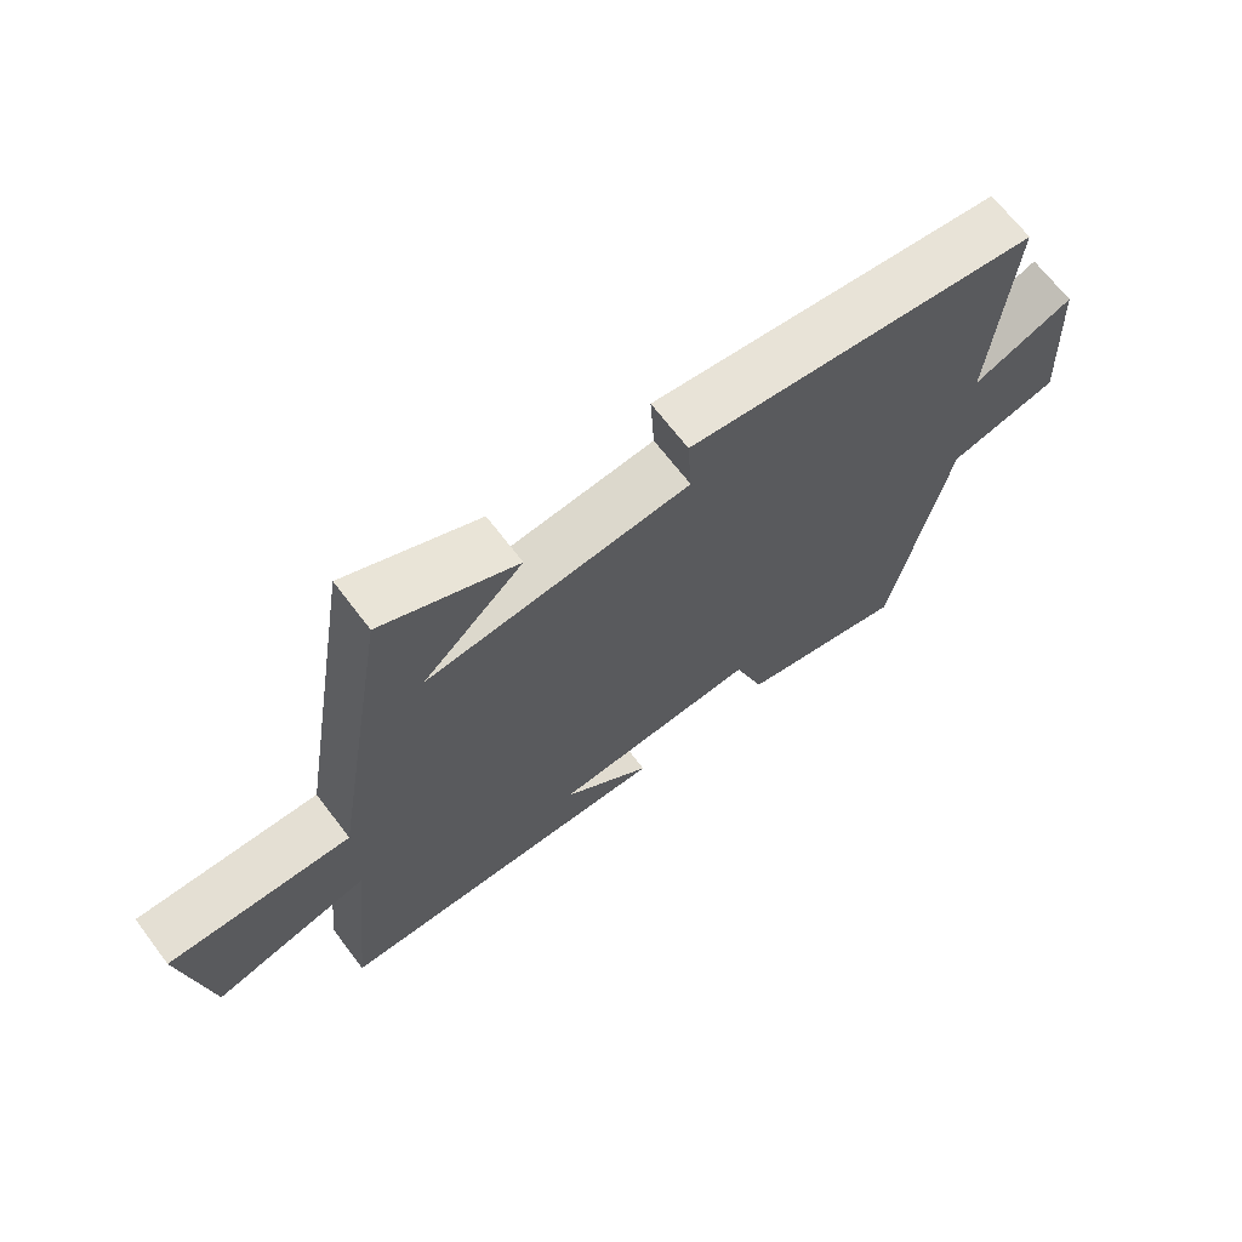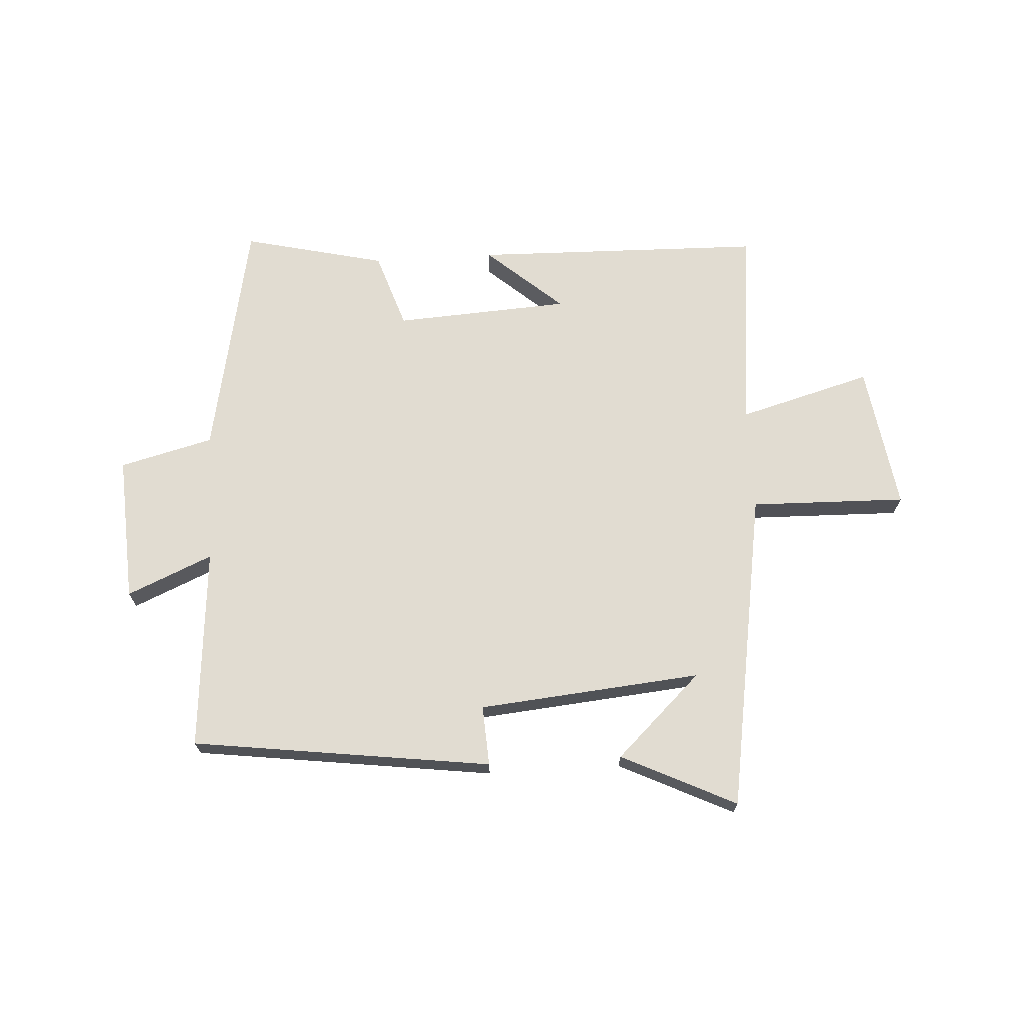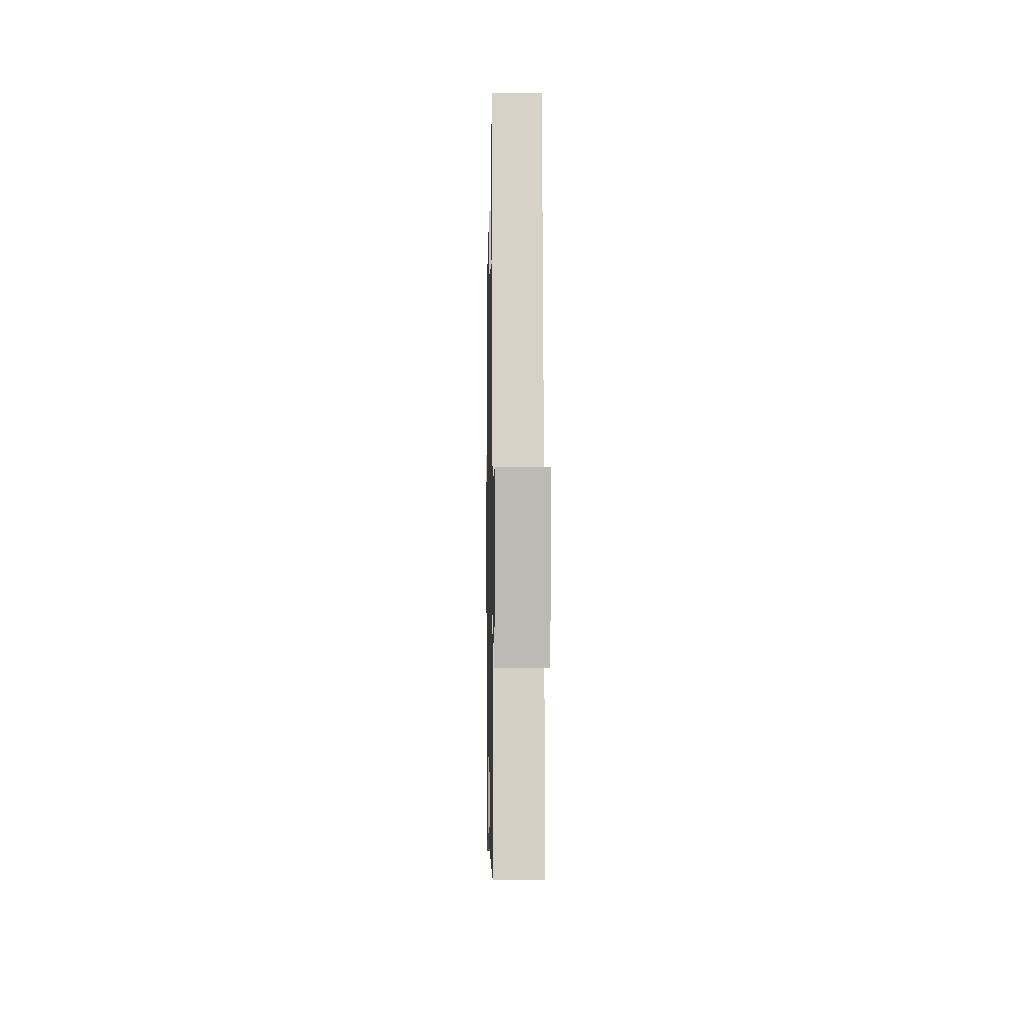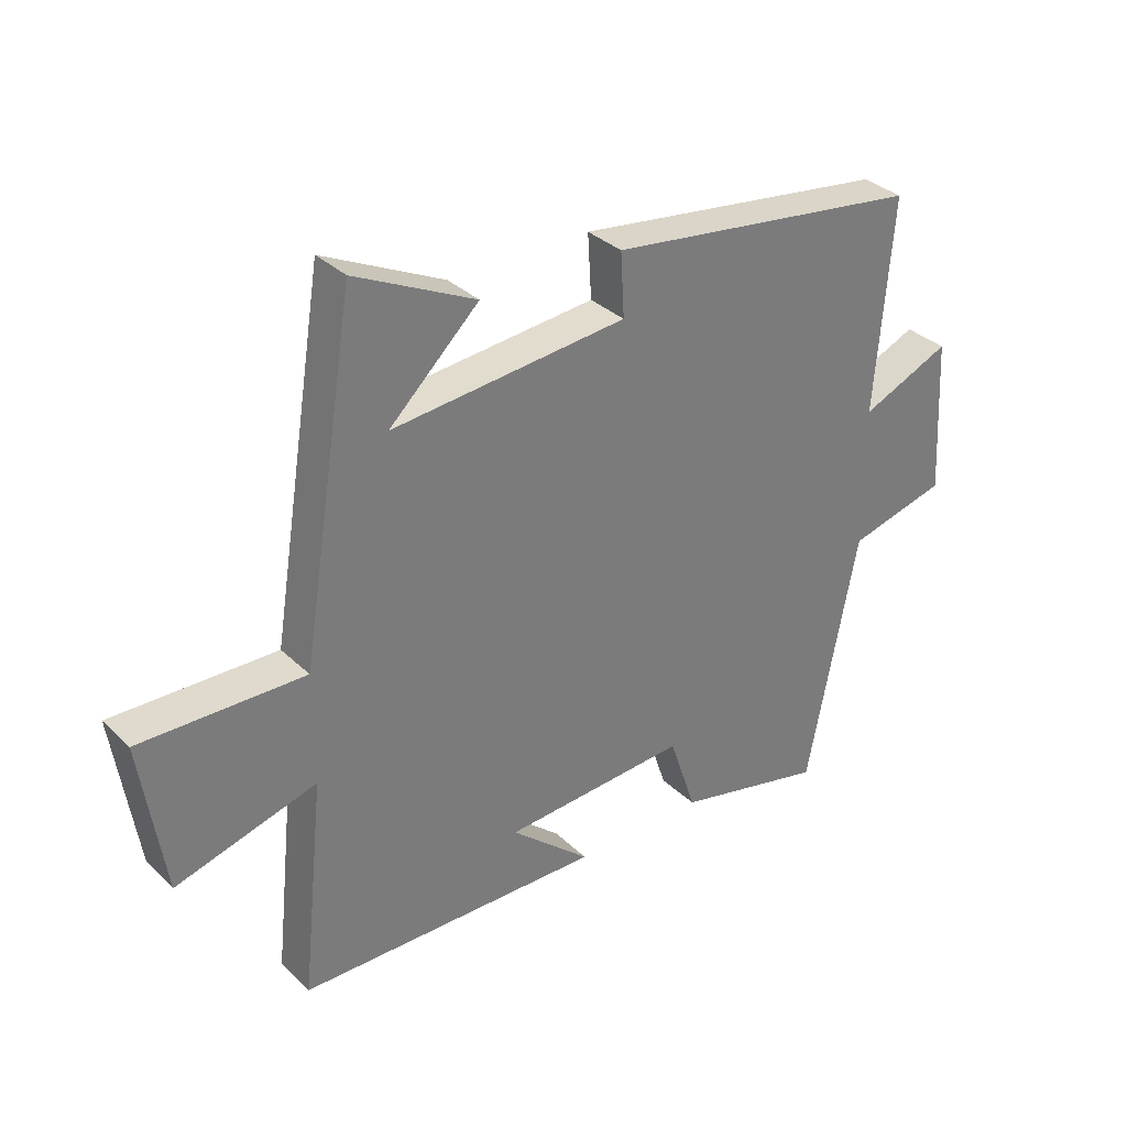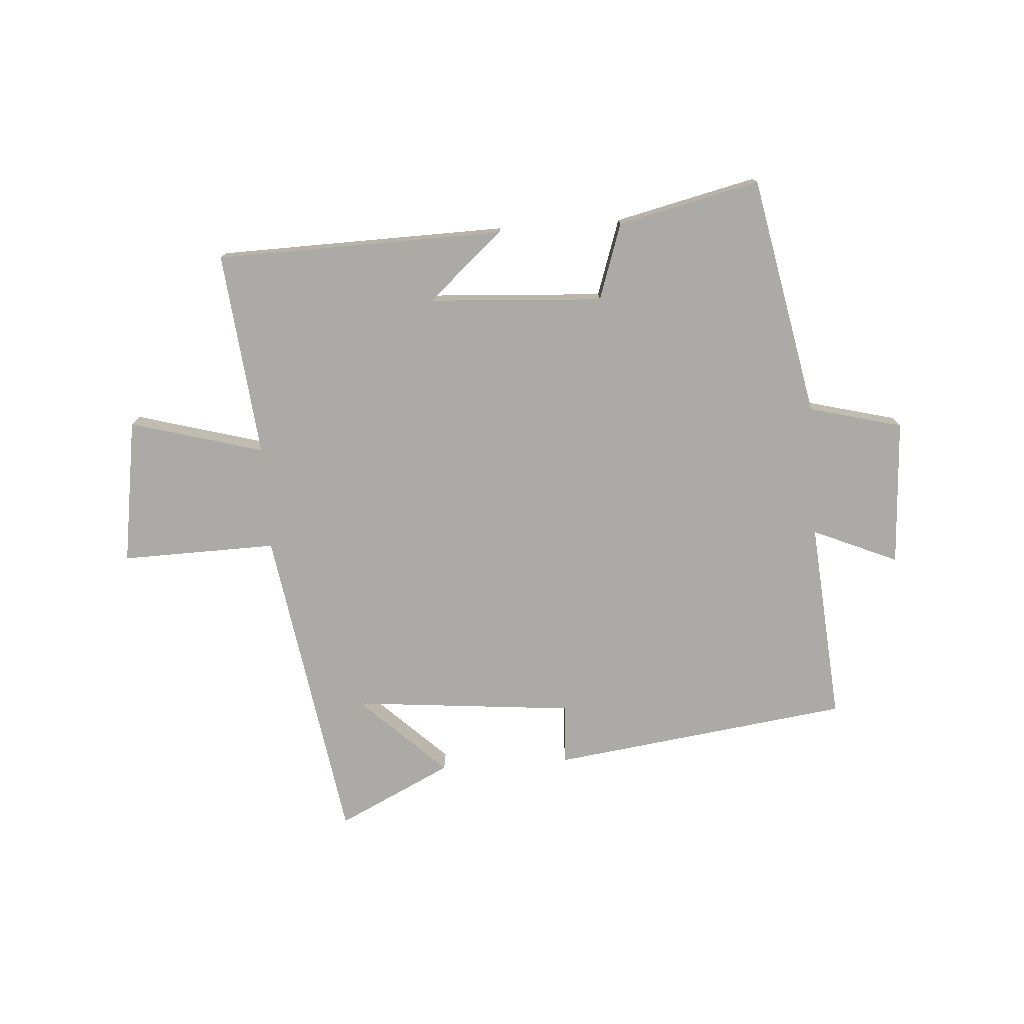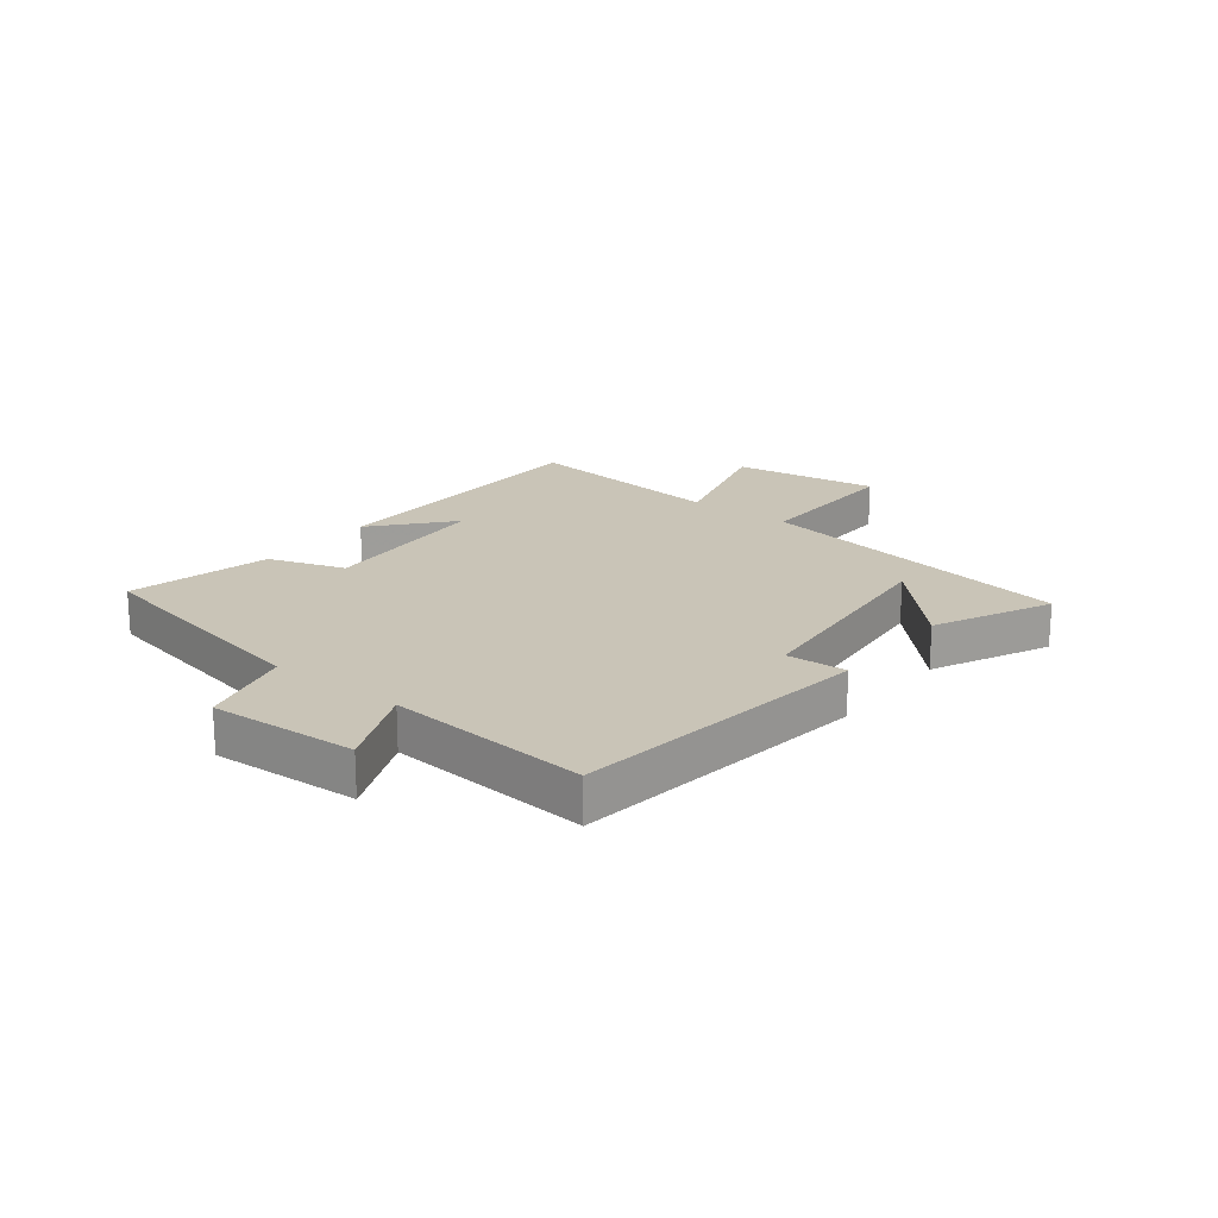
<metadata>
{"format":"obj","ext":"obj","renderer":"f3d","projection":"perspective","resolution":1024,"background":"white","views":[{"elev":67.9,"azim":142.8,"up":"+Z"},{"elev":69.3,"azim":-3.4,"up":"+Y"},{"elev":-2.0,"azim":88.9,"up":"+Z"},{"elev":33.2,"azim":142.1,"up":"+Z"},{"elev":-76.1,"azim":-176.1,"up":"+Y"},{"elev":19.9,"azim":-52.0,"up":"+Y"}]}
</metadata>
<code>
v 0.537 0.07 -0.489
v 0.04 0.07 -0.5
v 0.17 0.07 -0.387
v -0.13 0.07 -0.369
v -0.174 0.07 -0.5
v -0.418 0.07 -0.557
v -0.5 0.07 -0.144
v -0.66 0.07 -0.103
v -0.646 0.07 0.149
v -0.5 0.07 0.086
v -0.528 0.07 0.432
v -0.015 0.07 0.5
v -0.021 0.07 0.397
v 0.361 0.07 0.361
v 0.215 0.07 0.5
v 0.411 0.07 0.595
v 0.5 0.07 0.044
v 0.767 0.07 0.05
v 0.729 0.07 -0.2
v 0.5 0.07 -0.136
v 0.537 0 -0.489
v 0.04 0 -0.5
v 0.17 0 -0.387
v -0.13 0 -0.369
v -0.174 0 -0.5
v -0.418 0 -0.557
v -0.5 0 -0.144
v -0.66 0 -0.103
v -0.646 0 0.149
v -0.5 0 0.086
v -0.528 0 0.432
v -0.015 0 0.5
v -0.021 0 0.397
v 0.361 0 0.361
v 0.215 0 0.5
v 0.411 0 0.595
v 0.5 0 0.044
v 0.767 0 0.05
v 0.729 0 -0.2
v 0.5 0 -0.136
f 17 18 19 20
f 16 17 20
f 14 15 16
f 14 16 20 1
f 10 11 12 13
f 10 13 14 1
f 7 8 9 10
f 6 7 10
f 5 6 10
f 4 5 10
f 3 4 10
f 1 2 3
f 1 3 10
f 40 39 38 37
f 40 37 36
f 36 35 34
f 21 40 36 34
f 33 32 31 30
f 21 34 33 30
f 30 29 28 27
f 30 27 26
f 30 26 25
f 30 25 24
f 30 24 23
f 23 22 21
f 30 23 21
f 1 21 22 2
f 2 22 23 3
f 3 23 24 4
f 4 24 25 5
f 5 25 26 6
f 6 26 27 7
f 7 27 28 8
f 8 28 29 9
f 9 29 30 10
f 10 30 31 11
f 11 31 32 12
f 12 32 33 13
f 13 33 34 14
f 14 34 35 15
f 15 35 36 16
f 16 36 37 17
f 17 37 38 18
f 18 38 39 19
f 19 39 40 20
f 20 40 21 1

</code>
